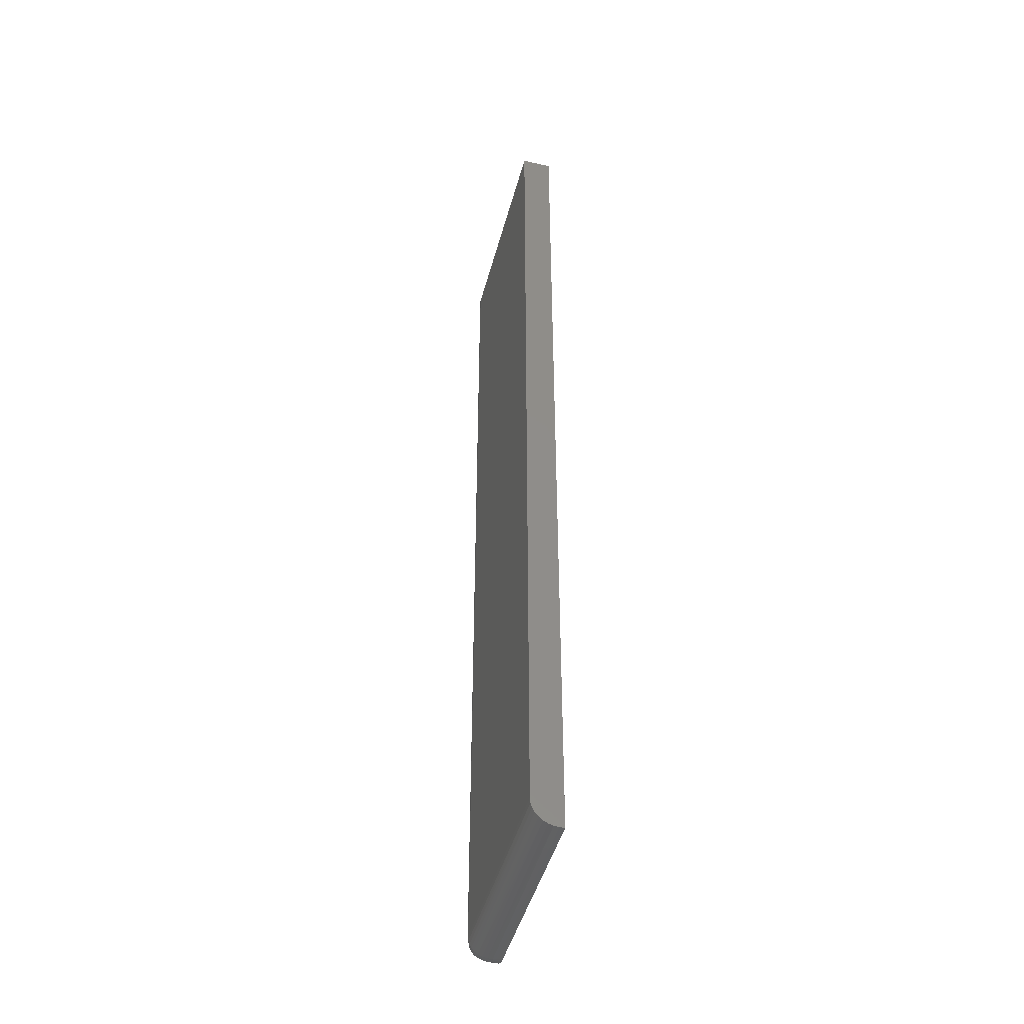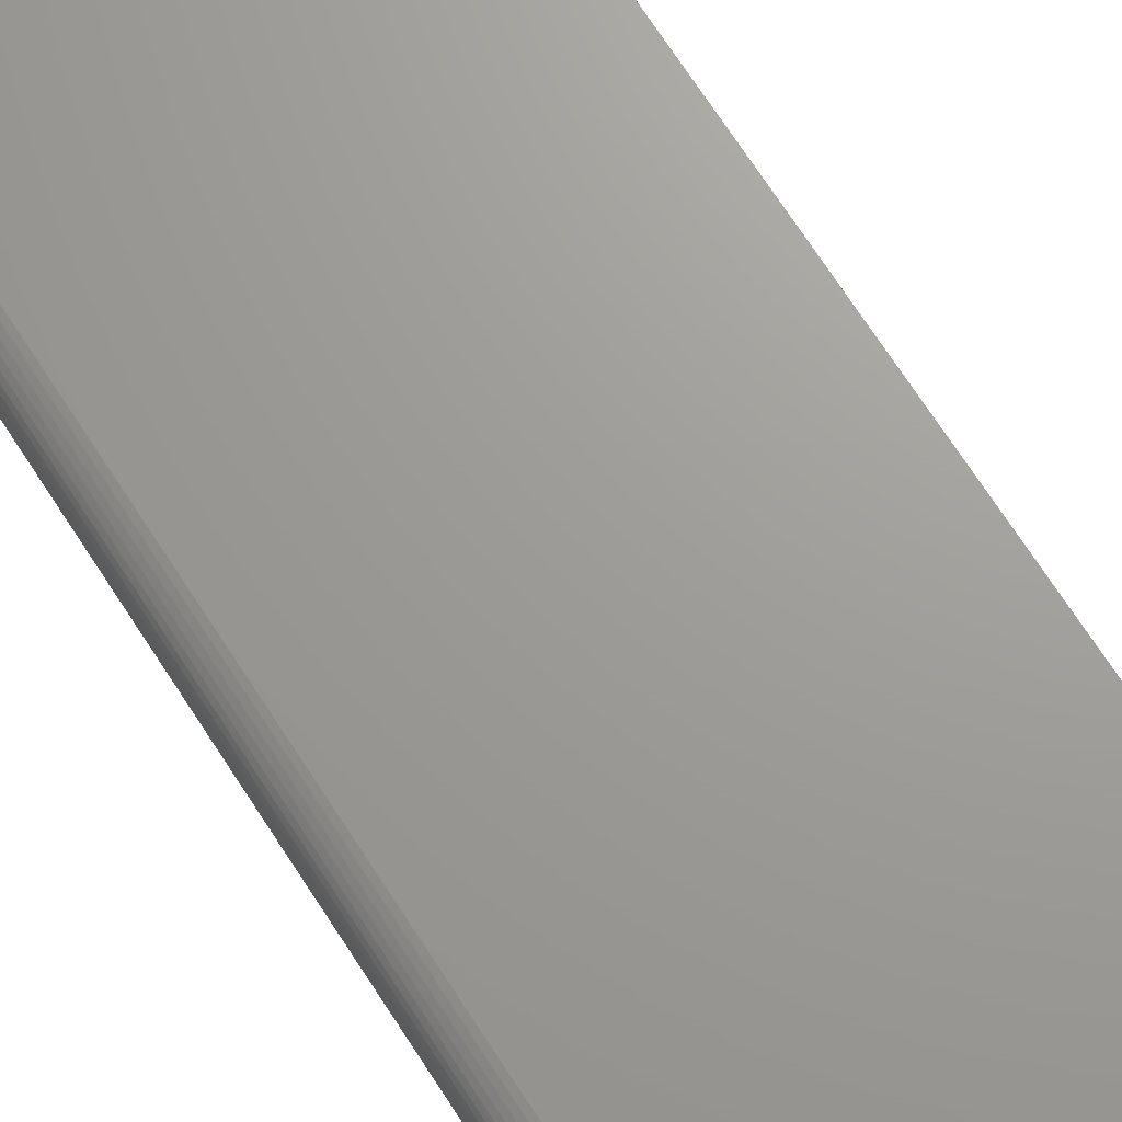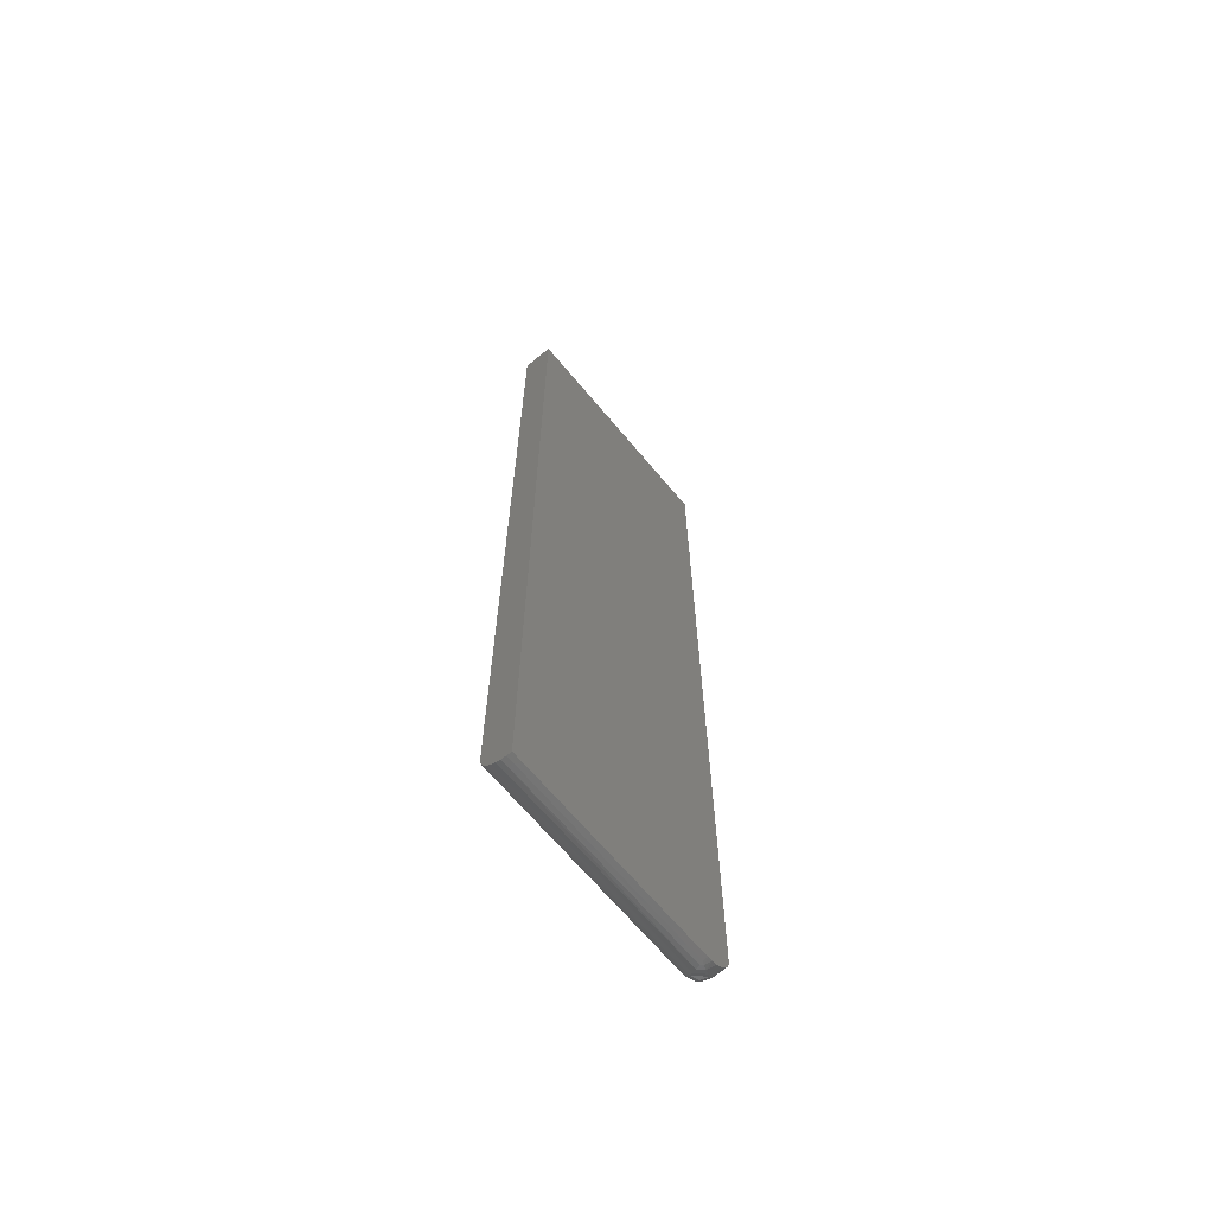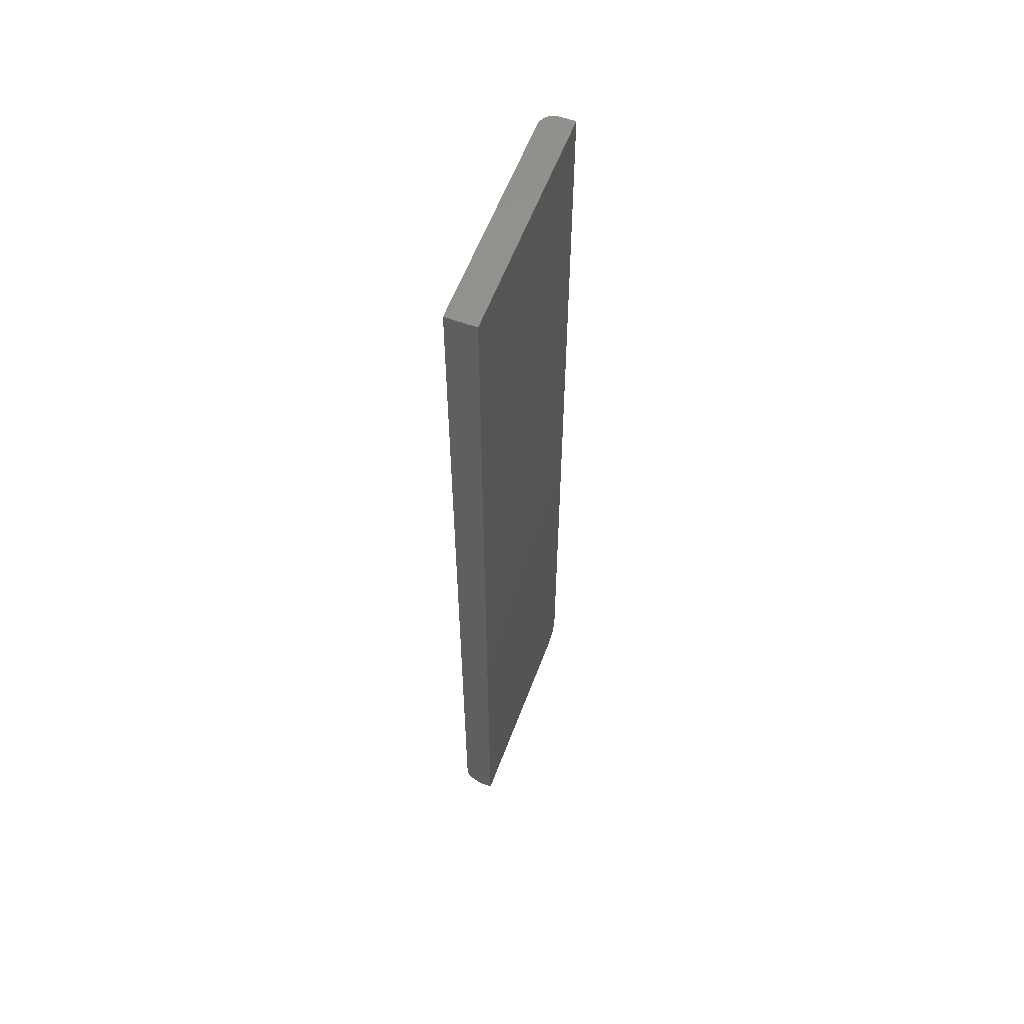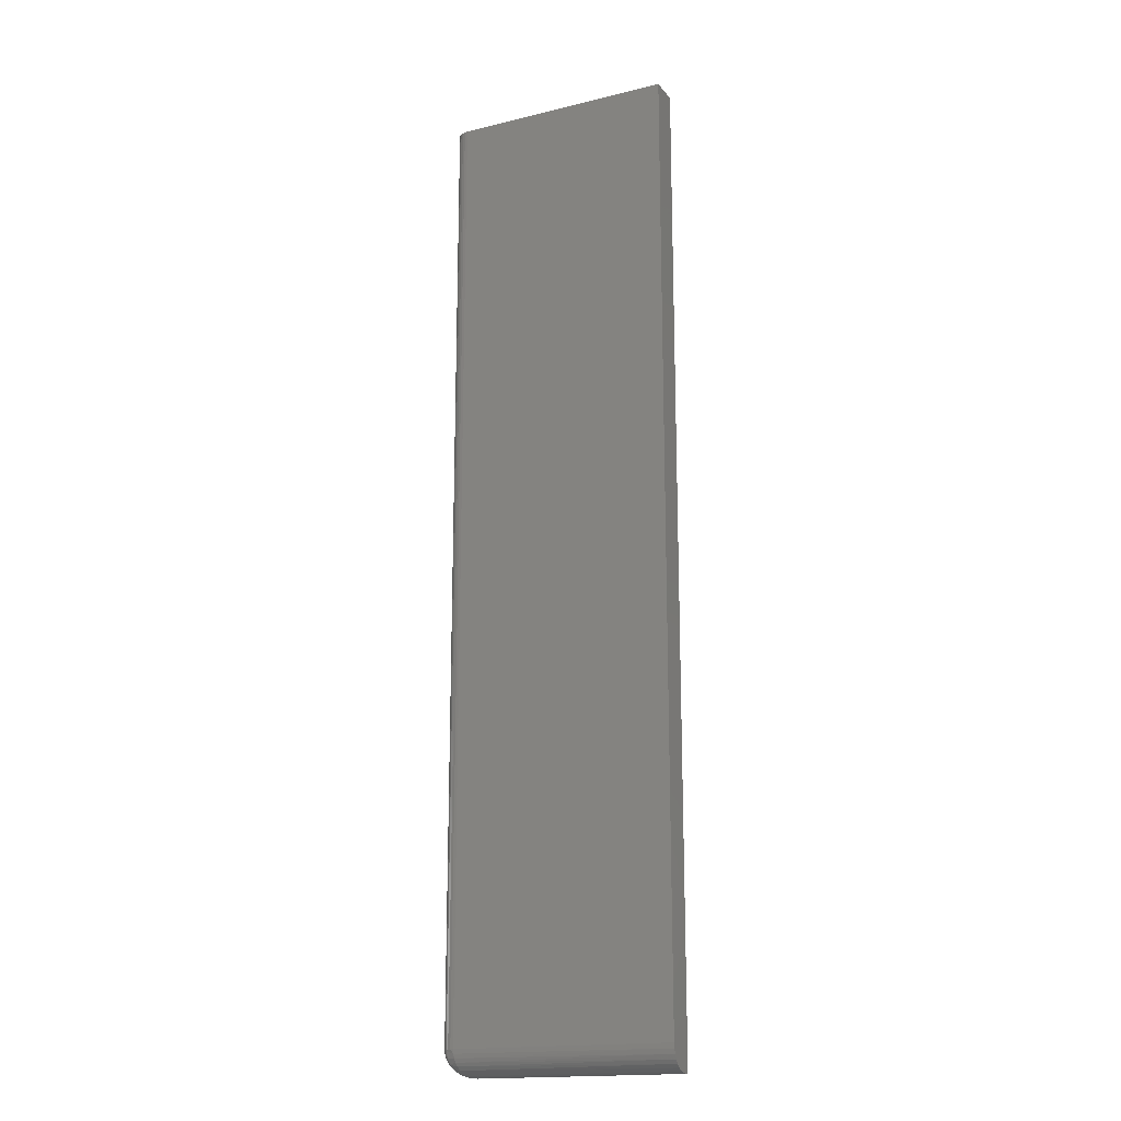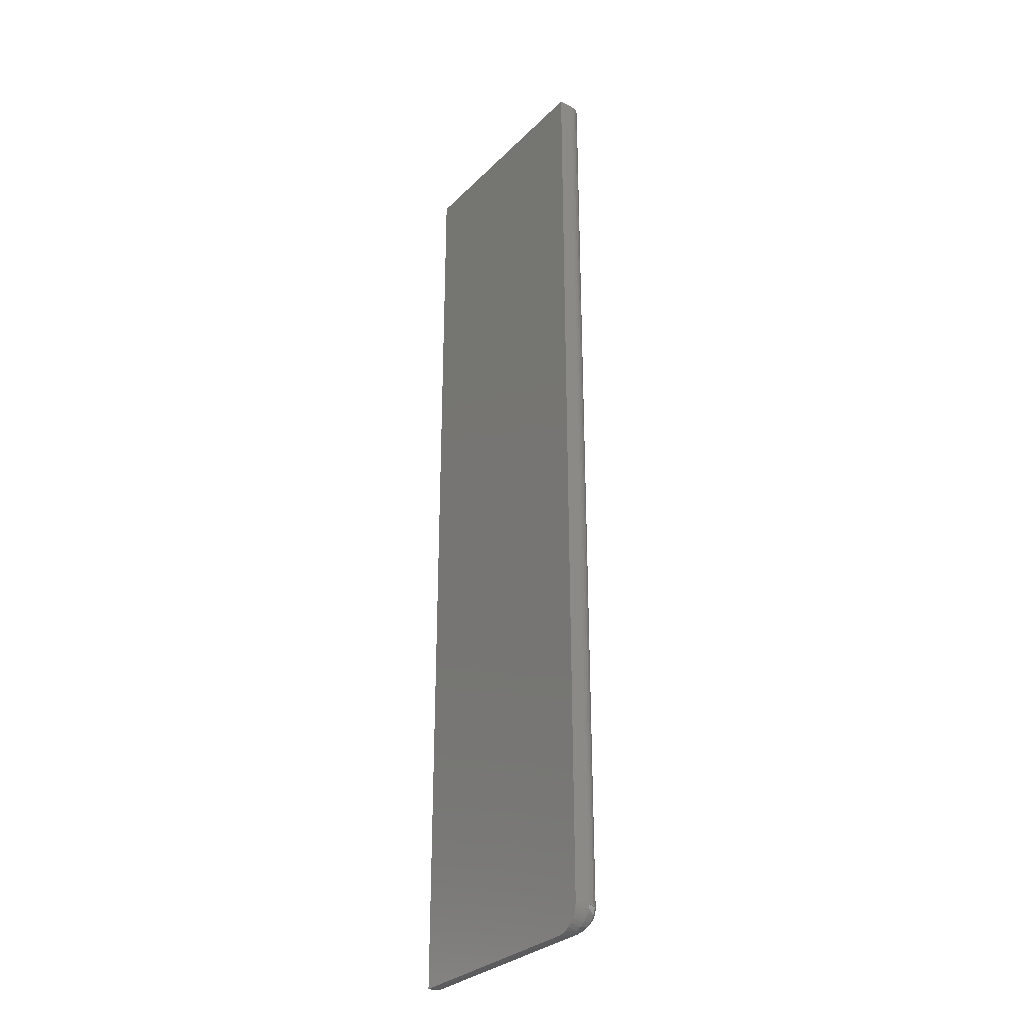
<metadata>
{"format":"stl","ext":"stl","renderer":"f3d","projection":"perspective","resolution":1024,"background":"white","views":[{"elev":-45.4,"azim":-104.6,"up":"+Z"},{"elev":69.0,"azim":147.4,"up":"+Y"},{"elev":-67.1,"azim":-50.1,"up":"+Z"},{"elev":59.4,"azim":-69.4,"up":"+Z"},{"elev":-17.3,"azim":-154.1,"up":"+Z"},{"elev":-30.3,"azim":54.2,"up":"+Z"}]}
</metadata>
<code>
# stl→obj: 66 verts, 128 faces
v 0.16 2.32e-17 -0.7109
v 0.16 1.854e-16 0.75
v 0.1646 -0.0004503 -0.7109
v 0.1646 -0.0004503 0.75
v 0.169 -0.001784 -0.7109
v 0.169 -0.001784 0.75
v 0.1731 -0.00395 -0.7109
v 0.1731 -0.00395 0.75
v 0.1766 -0.006865 -0.7109
v 0.1766 -0.006865 0.75
v 0.1795 -0.01042 -0.7109
v 0.1795 -0.01042 0.75
v 0.1817 -0.01447 -0.7109
v 0.1817 -0.01447 0.75
v 0.183 -0.01887 -0.7109
v 0.183 -0.01887 0.75
v 0.1835 -0.02344 -0.7109
v 0.1835 -0.02344 0.75
v -0.1797 4.337e-18 -0.7109
v -0.1797 1.665e-16 0.75
v 0.1835 -0.04688 -0.7109
v 0.1835 -0.04688 0.75
v -0.1797 -0.04688 -0.75
v -0.1797 -0.03906 -0.75
v 0.1444 -0.04688 -0.75
v 0.1444 -0.03906 -0.75
v 0.1594 -0.04688 -0.747
v 0.152 -0.04688 -0.7492
v 0.172 -0.04688 -0.7386
v 0.1769 -0.04688 -0.7326
v 0.1805 -0.04688 -0.7259
v -0.1797 -0.04688 0.75
v 0.1827 -0.04688 -0.7186
v 0.1661 -0.04688 -0.7434
v -0.1797 -0.02411 -0.747
v -0.1797 -0.03144 -0.7492
v -0.1797 -0.01736 -0.7434
v -0.1797 -0.0007506 -0.7186
v -0.1797 -0.002973 -0.7259
v -0.1797 -0.006583 -0.7326
v -0.1797 -0.01144 -0.7386
v 0.1829 -0.02365 -0.7174
v 0.1501 -0.03678 -0.7496
v 0.1814 -0.02428 -0.7236
v 0.1788 -0.02531 -0.7295
v 0.1753 -0.0267 -0.7348
v 0.1702 -0.02875 -0.7403
v 0.1641 -0.03117 -0.7446
v 0.1574 -0.03388 -0.7478
v 0.1467 -0.03335 -0.7496
v 0.1598 -0.0005307 -0.7174
v 0.1592 -0.002107 -0.7236
v 0.1582 -0.004679 -0.7295
v 0.1568 -0.008164 -0.7348
v 0.1547 -0.01328 -0.7403
v 0.1523 -0.01933 -0.7446
v 0.1496 -0.0261 -0.7478
v 0.1795 -0.01043 -0.7123
v 0.1673 -0.01614 -0.7386
v 0.1734 -0.0133 -0.7315
v 0.178 -0.0117 -0.7225
v 0.1702 -0.01007 -0.7315
v 0.1718 -0.005473 -0.7225
v 0.173 -0.003969 -0.7123
v 0.1752 -0.008307 -0.7227
v 0.1766 -0.006883 -0.7123
f 1 2 3
f 3 2 4
f 3 4 5
f 5 4 6
f 5 6 7
f 7 6 8
f 7 8 9
f 9 8 10
f 9 10 11
f 11 10 12
f 11 12 13
f 13 12 14
f 13 14 15
f 15 14 16
f 15 16 17
f 17 16 18
f 19 20 1
f 1 20 2
f 21 17 22
f 22 17 18
f 23 24 25
f 25 24 26
f 25 27 23
f 25 28 27
f 29 30 31
f 32 23 33
f 32 33 21
f 32 21 22
f 33 23 27
f 33 27 34
f 33 34 29
f 33 29 31
f 24 35 36
f 24 37 35
f 23 32 20
f 23 20 19
f 23 19 38
f 23 38 39
f 23 39 40
f 23 40 41
f 23 41 37
f 23 37 24
f 21 42 17
f 21 33 42
f 25 43 28
f 25 26 43
f 44 42 33
f 33 31 44
f 45 44 31
f 31 30 45
f 45 30 46
f 46 30 29
f 46 29 47
f 47 29 34
f 47 34 48
f 48 34 27
f 48 27 49
f 49 27 28
f 49 28 43
f 26 36 50
f 26 24 36
f 19 51 38
f 19 1 51
f 38 51 52
f 38 52 39
f 39 52 53
f 39 53 40
f 53 54 40
f 41 40 54
f 54 55 41
f 37 41 55
f 55 56 37
f 35 37 56
f 56 57 35
f 36 35 57
f 57 50 36
f 42 58 17
f 58 15 17
f 50 57 49
f 43 50 49
f 50 43 26
f 57 56 48
f 49 57 48
f 55 59 47
f 47 56 55
f 48 56 47
f 59 60 46
f 47 59 46
f 55 54 59
f 60 61 44
f 45 60 44
f 53 52 62
f 44 61 42
f 52 51 63
f 58 13 15
f 3 51 1
f 51 3 64
f 63 51 64
f 64 3 5
f 7 64 5
f 54 62 59
f 62 54 53
f 60 59 62
f 45 46 60
f 52 63 62
f 62 63 65
f 65 60 62
f 61 60 65
f 13 58 11
f 11 58 66
f 11 66 9
f 9 66 64
f 9 64 7
f 42 61 58
f 58 61 65
f 58 65 66
f 66 65 63
f 66 63 64
f 18 14 22
f 18 16 14
f 8 6 12
f 12 10 8
f 22 4 2
f 22 2 20
f 22 20 32
f 4 22 14
f 4 14 12
f 4 12 6

</code>
